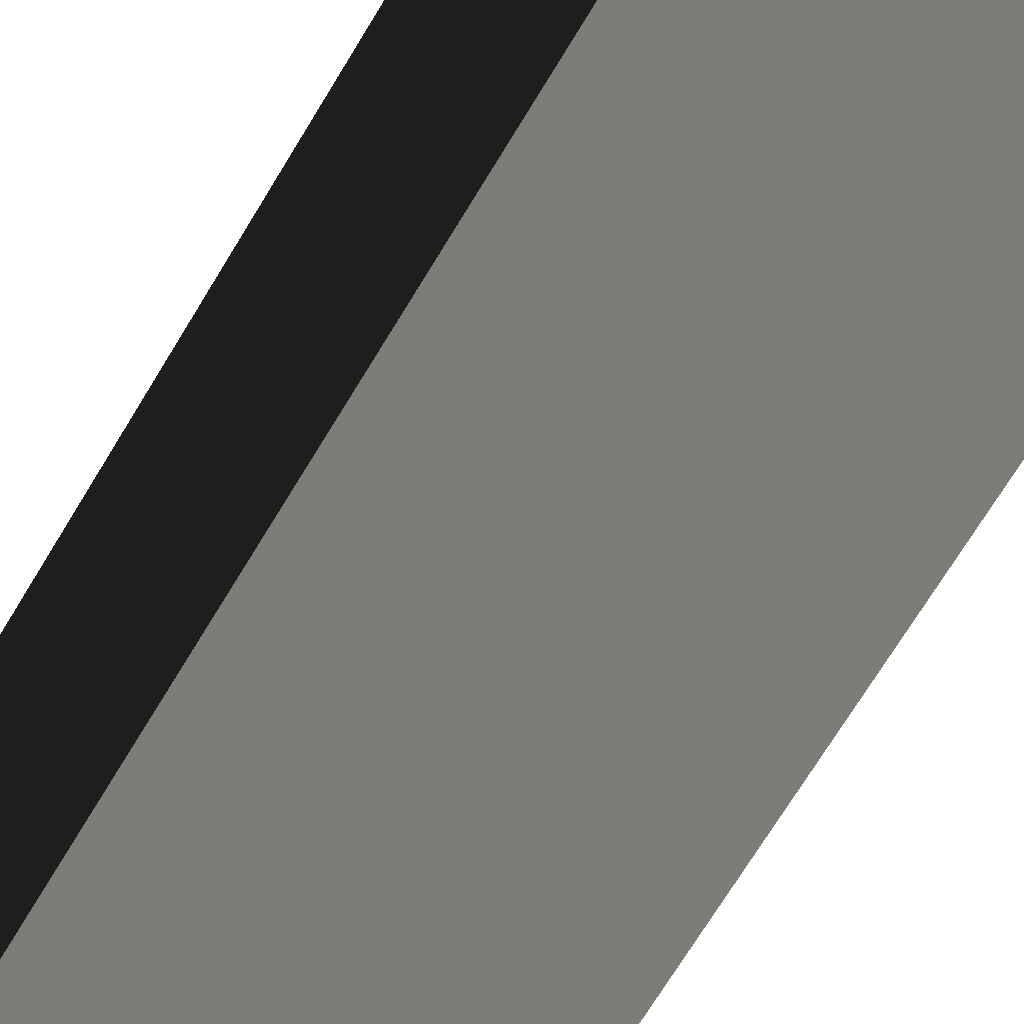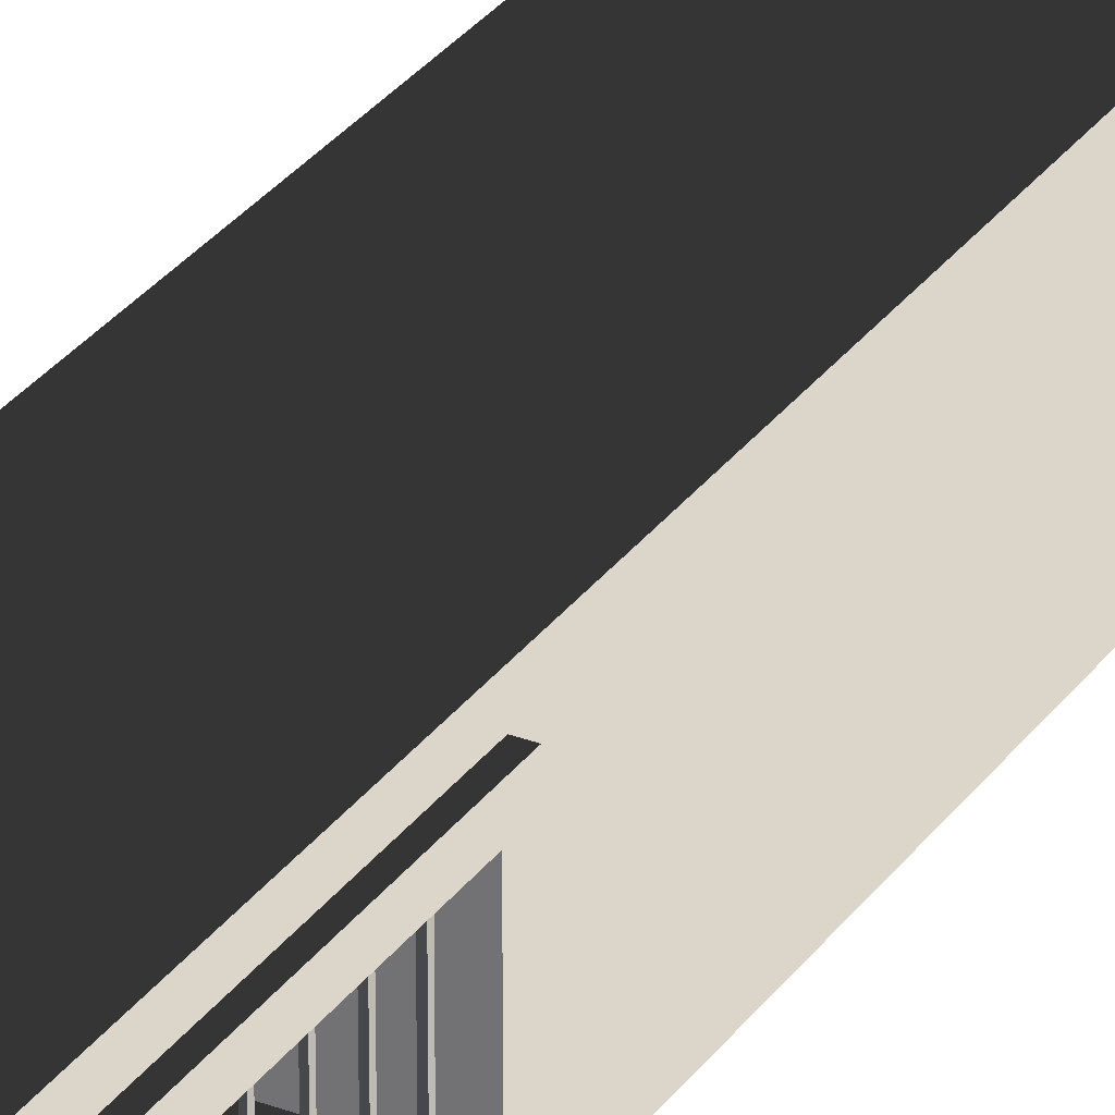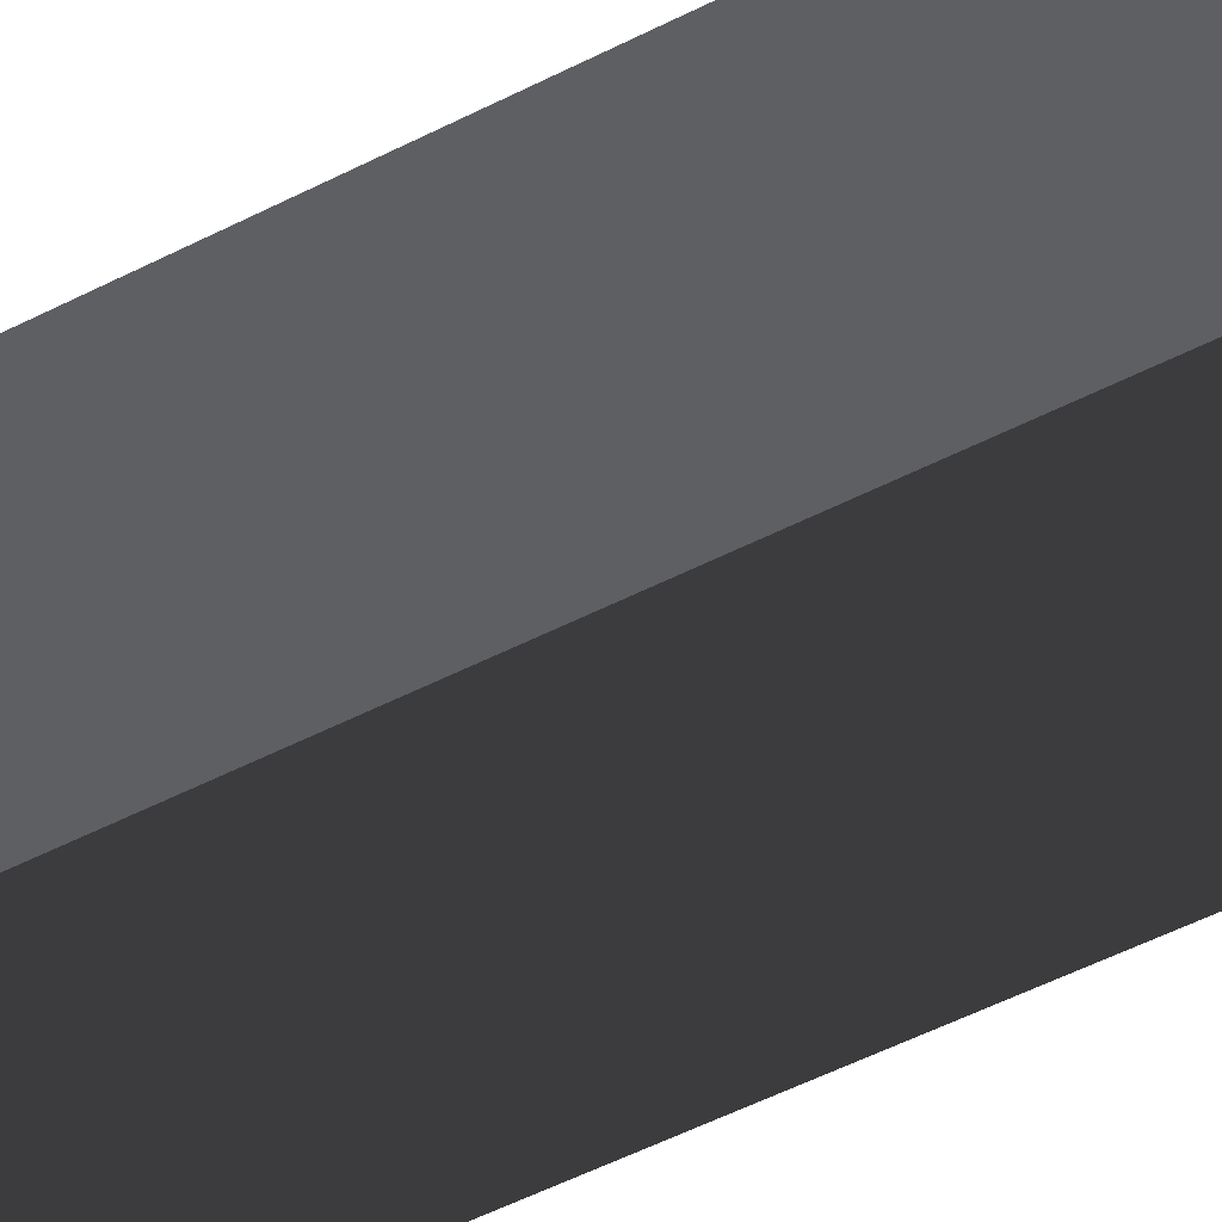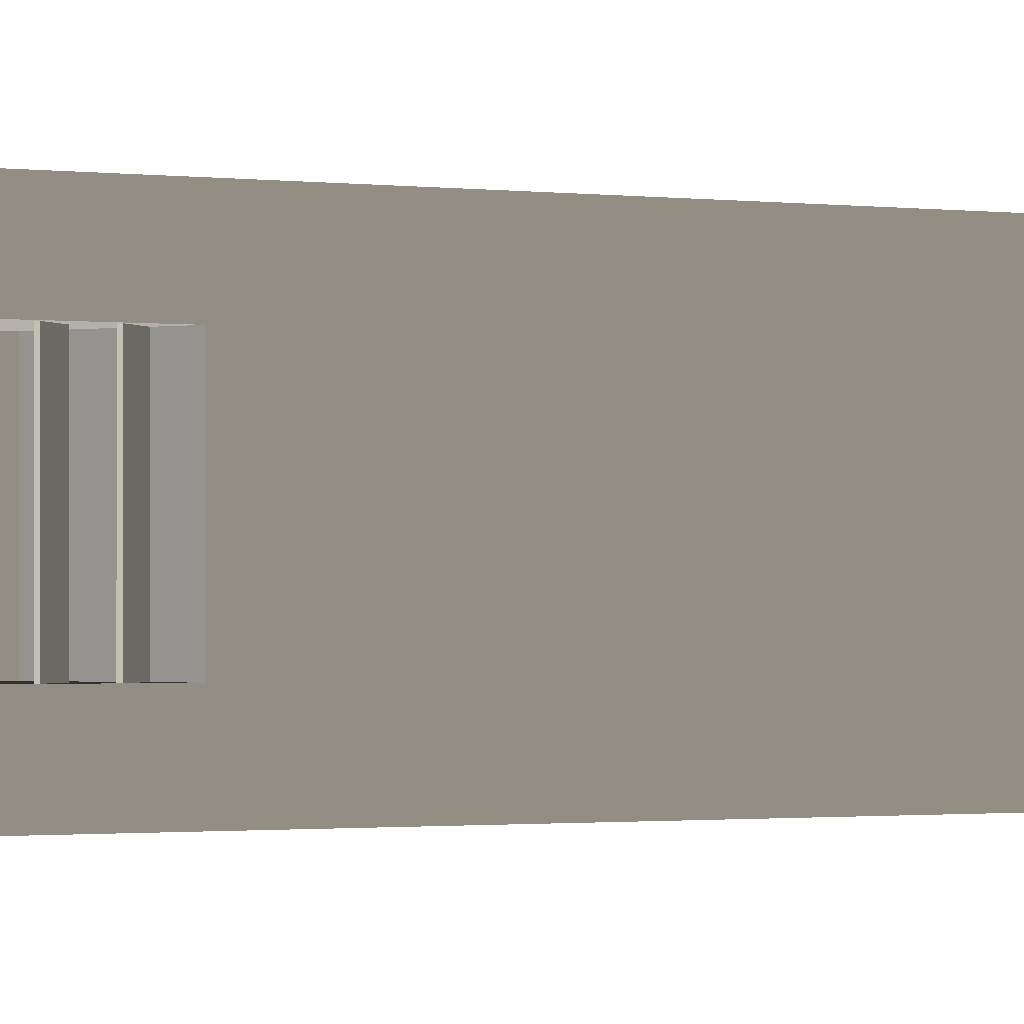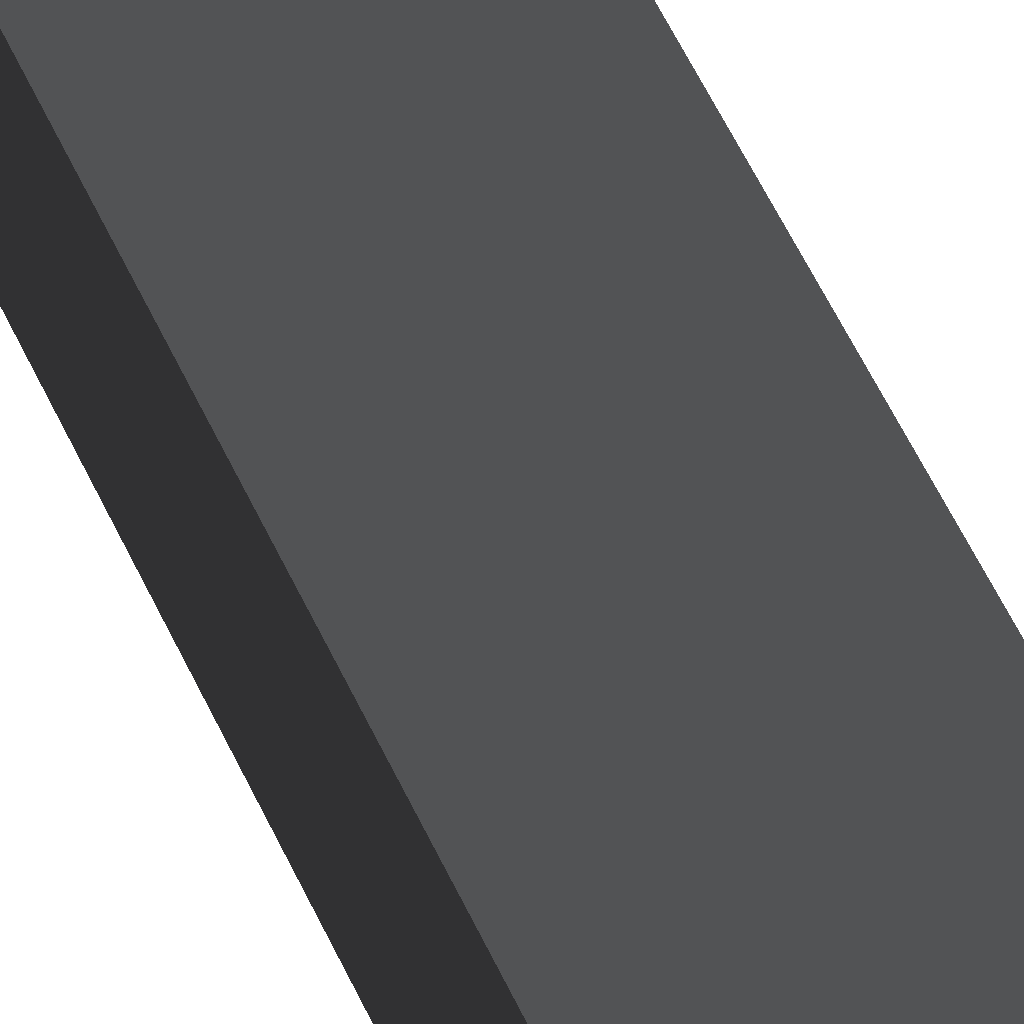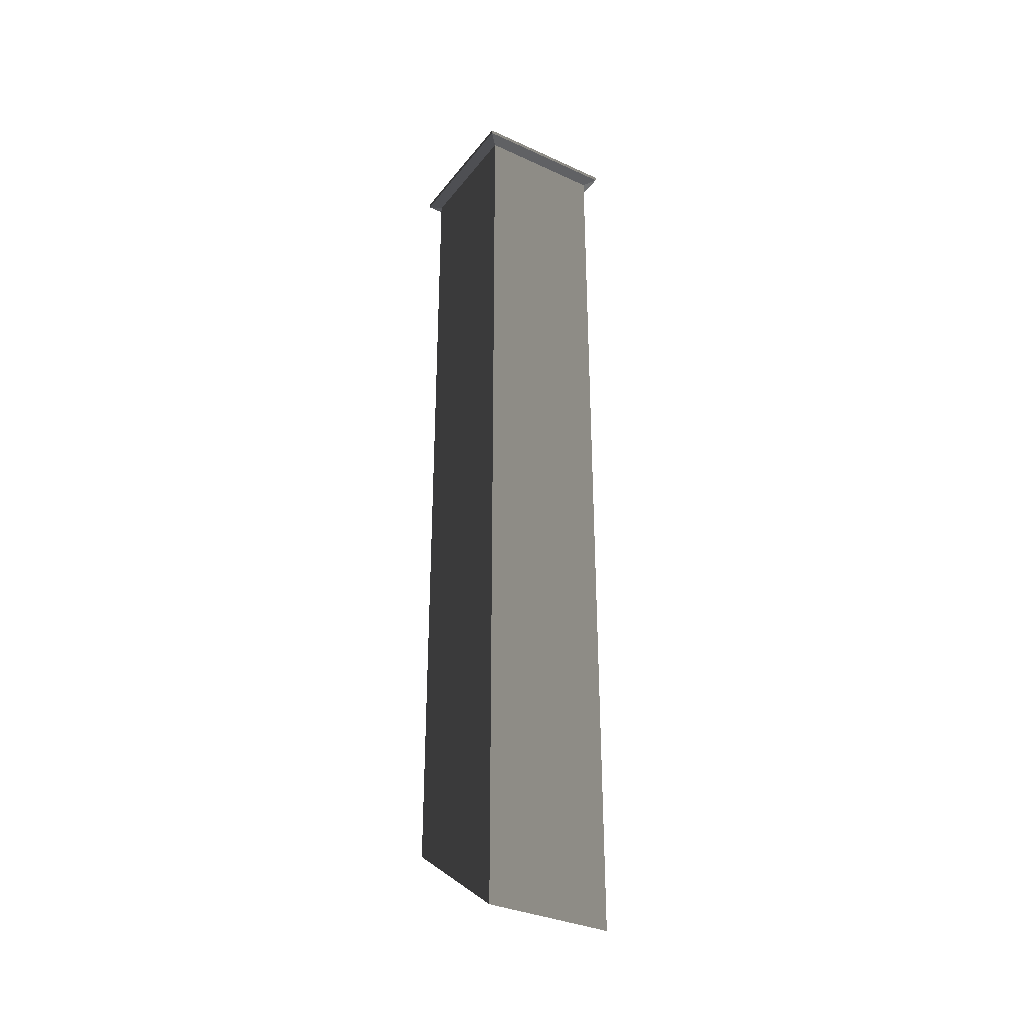
<metadata>
{"format":"obj","ext":"obj","renderer":"f3d","projection":"perspective","resolution":1024,"background":"white","views":[{"elev":-53.2,"azim":152.8,"up":"+Z"},{"elev":29.9,"azim":28.8,"up":"+Z"},{"elev":-40.2,"azim":-55.8,"up":"+Z"},{"elev":-0.6,"azim":46.5,"up":"+Z"},{"elev":58.0,"azim":-24.9,"up":"+Z"},{"elev":-33.7,"azim":-122.0,"up":"+Y"}]}
</metadata>
<code>
v 0.01779 -0.9611 0.04197
v 0.0854 -0.9611 0.04197
v 0.0854 -0.7609 0.04197
v 0.01779 -0.7609 0.04197
v 0.01779 -0.7609 0.04197
v 0.0854 -0.7609 0.04197
v 0.0854 -0.7609 -0.04198
v 0.01779 -0.7609 -0.04198
v 0.01779 -0.7609 -0.04198
v 0.0854 -0.7609 -0.04198
v 0.0854 -0.9611 -0.04198
v 0.01779 -0.9611 -0.04198
v 0.01779 -0.9611 -0.04198
v 0.0854 -0.9611 -0.04198
v 0.0854 -0.9611 0.04197
v 0.01779 -0.9611 0.04197
v 0.0854 -0.9611 0.04197
v 0.0854 -0.9785 0.05938
v 0.0854 -0.7435 0.05938
v 0.0854 -0.7609 0.04197
v 0.0854 -0.7609 0.04197
v 0.0854 -0.7435 0.05938
v 0.0854 -0.7435 -0.05938
v 0.0854 -0.7609 -0.04198
v 0.0854 -0.7609 -0.04198
v 0.0854 -0.7435 -0.05938
v 0.0854 -0.9785 -0.05938
v 0.0854 -0.9611 -0.04198
v 0.0854 -0.9611 -0.04198
v 0.0854 -0.9785 -0.05938
v 0.0854 -0.9785 0.05938
v 0.0854 -0.9611 0.04197
v 0.0854 -0.9785 0.05938
v 0.07714 -0.9785 0.05938
v 0.07714 -0.7435 0.05938
v 0.0854 -0.7435 0.05938
v 0.0854 -0.7435 0.05938
v 0.07714 -0.7435 0.05938
v 0.07714 -0.7435 -0.05938
v 0.0854 -0.7435 -0.05938
v 0.0854 -0.7435 -0.05938
v 0.07714 -0.7435 -0.05938
v 0.07714 -0.9785 -0.05938
v 0.0854 -0.9785 -0.05938
v 0.0854 -0.9785 -0.05938
v 0.07714 -0.9785 -0.05938
v 0.07714 -0.9785 0.05938
v 0.0854 -0.9785 0.05938
v 0.06433 -0.939 0.04197
v 0.06433 -0.939 -0.04198
v 0.06554 -0.9382 -0.04198
v 0.06554 -0.9382 0.04197
v 0.07978 -0.9611 -0.04198
v 0.07978 -0.9611 0.04197
v 0.08099 -0.9603 0.04197
v 0.08099 -0.9603 -0.04198
v 0.08099 -0.9603 0.04197
v 0.06554 -0.9382 0.04197
v 0.06554 -0.9382 -0.04198
v 0.08099 -0.9603 -0.04198
v 0.07978 -0.9611 -0.04198
v 0.06433 -0.939 -0.04198
v 0.06433 -0.939 0.04197
v 0.07978 -0.9611 0.04197
v 0.06433 -0.9137 0.04197
v 0.06433 -0.9137 -0.04198
v 0.06554 -0.9129 -0.04198
v 0.06554 -0.9129 0.04197
v 0.07978 -0.9358 -0.04198
v 0.07978 -0.9358 0.04197
v 0.08099 -0.9349 0.04197
v 0.08099 -0.9349 -0.04198
v 0.08099 -0.9349 0.04197
v 0.06554 -0.9129 0.04197
v 0.06554 -0.9129 -0.04198
v 0.08099 -0.9349 -0.04198
v 0.07978 -0.9358 -0.04198
v 0.06433 -0.9137 -0.04198
v 0.06433 -0.9137 0.04197
v 0.07978 -0.9358 0.04197
v 0.06433 -0.8884 0.04197
v 0.06433 -0.8884 -0.04198
v 0.06554 -0.8875 -0.04198
v 0.06554 -0.8875 0.04197
v 0.07978 -0.9104 -0.04198
v 0.07978 -0.9104 0.04197
v 0.08099 -0.9096 0.04197
v 0.08099 -0.9096 -0.04198
v 0.08099 -0.9096 0.04197
v 0.06554 -0.8875 0.04197
v 0.06554 -0.8875 -0.04198
v 0.08099 -0.9096 -0.04198
v 0.07978 -0.9104 -0.04198
v 0.06433 -0.8884 -0.04198
v 0.06433 -0.8884 0.04197
v 0.07978 -0.9104 0.04197
v 0.06433 -0.8377 0.04197
v 0.06433 -0.8377 -0.04198
v 0.06554 -0.8369 -0.04198
v 0.06554 -0.8369 0.04197
v 0.07978 -0.8598 -0.04198
v 0.07978 -0.8598 0.04197
v 0.08099 -0.8589 0.04197
v 0.08099 -0.8589 -0.04198
v 0.08099 -0.8589 0.04197
v 0.06554 -0.8369 0.04197
v 0.06554 -0.8369 -0.04198
v 0.08099 -0.8589 -0.04198
v 0.07978 -0.8598 -0.04198
v 0.06433 -0.8377 -0.04198
v 0.06433 -0.8377 0.04197
v 0.07978 -0.8598 0.04197
v 0.06433 -0.8124 0.04197
v 0.06433 -0.8124 -0.04198
v 0.06554 -0.8115 -0.04198
v 0.06554 -0.8115 0.04197
v 0.07978 -0.8344 -0.04198
v 0.07978 -0.8344 0.04197
v 0.08099 -0.8336 0.04197
v 0.08099 -0.8336 -0.04198
v 0.08099 -0.8336 0.04197
v 0.06554 -0.8115 0.04197
v 0.06554 -0.8115 -0.04198
v 0.08099 -0.8336 -0.04198
v 0.07978 -0.8344 -0.04198
v 0.06433 -0.8124 -0.04198
v 0.06433 -0.8124 0.04197
v 0.07978 -0.8344 0.04197
v 0.06433 -0.787 0.04197
v 0.06433 -0.787 -0.04198
v 0.06554 -0.7862 -0.04198
v 0.06554 -0.7862 0.04197
v 0.07978 -0.8091 -0.04198
v 0.07978 -0.8091 0.04197
v 0.08099 -0.8083 0.04197
v 0.08099 -0.8083 -0.04198
v 0.08099 -0.8083 0.04197
v 0.06554 -0.7862 0.04197
v 0.06554 -0.7862 -0.04198
v 0.08099 -0.8083 -0.04198
v 0.07978 -0.8091 -0.04198
v 0.06433 -0.787 -0.04198
v 0.06433 -0.787 0.04197
v 0.07978 -0.8091 0.04197
v 0.06433 -0.7617 0.04197
v 0.06433 -0.7617 -0.04198
v 0.06554 -0.7609 -0.04198
v 0.06554 -0.7609 0.04197
v 0.07978 -0.7838 -0.04198
v 0.07978 -0.7838 0.04197
v 0.08099 -0.7829 0.04197
v 0.08099 -0.7829 -0.04198
v 0.08099 -0.7829 0.04197
v 0.06554 -0.7609 0.04197
v 0.06554 -0.7609 -0.04198
v 0.08099 -0.7829 -0.04198
v 0.07978 -0.7838 -0.04198
v 0.06433 -0.7617 -0.04198
v 0.06433 -0.7617 0.04197
v 0.07978 -0.7838 0.04197
v 0.06433 -0.863 0.04197
v 0.06433 -0.863 -0.04198
v 0.06554 -0.8622 -0.04198
v 0.06554 -0.8622 0.04197
v 0.07978 -0.8851 -0.04198
v 0.07978 -0.8851 0.04197
v 0.08099 -0.8843 0.04197
v 0.08099 -0.8843 -0.04198
v 0.08099 -0.8843 0.04197
v 0.06554 -0.8622 0.04197
v 0.06554 -0.8622 -0.04198
v 0.08099 -0.8843 -0.04198
v 0.07978 -0.8851 -0.04198
v 0.06433 -0.863 -0.04198
v 0.06433 -0.863 0.04197
v 0.07978 -0.8851 0.04197
v 0.01779 -0.9611 -0.04198
v 0.01779 -0.9611 0.04197
v 0.01779 -0.7609 0.04197
v 0.01779 -0.7609 -0.04198
v -0.07714 -0.01347 -0.07714
v 0.07714 -0.01347 -0.07714
v 0.09015 -0.007481 -0.09015
v -0.09015 -0.007481 -0.09015
v 0.07714 -0.01347 -0.07714
v 0.07714 -0.01347 0.07714
v 0.09015 -0.007481 0.09015
v 0.09015 -0.007481 -0.09015
v 0.07714 -0.01347 0.07714
v -0.07714 -0.01347 0.07714
v -0.09015 -0.007481 0.09015
v 0.09015 -0.007481 0.09015
v -0.07714 -0.01347 0.07714
v -0.07714 -0.01347 -0.07714
v -0.09015 -0.007481 -0.09015
v -0.09015 -0.007481 0.09015
v -0.09015 -0.007481 -0.09015
v 0.09015 -0.007481 -0.09015
v 0.09015 -0.002354 -0.09015
v -0.09015 -0.002354 -0.09015
v 0.09015 -0.007481 -0.09015
v 0.09015 -0.007481 0.09015
v 0.09015 -0.002354 0.09015
v 0.09015 -0.002354 -0.09015
v 0.09015 -0.007481 0.09015
v -0.09015 -0.007481 0.09015
v -0.09015 -0.002354 0.09015
v 0.09015 -0.002354 0.09015
v -0.09015 -0.007481 0.09015
v -0.09015 -0.007481 -0.09015
v -0.09015 -0.002354 -0.09015
v -0.09015 -0.002354 0.09015
v -0.09015 -0.002354 -0.09015
v 0.09015 -0.002354 -0.09015
v 0.08556 0 -0.08556
v -0.08556 0 -0.08556
v 0.09015 -0.002354 -0.09015
v 0.09015 -0.002354 0.09015
v 0.08556 0 0.08556
v 0.08556 0 -0.08556
v 0.09015 -0.002354 0.09015
v -0.09015 -0.002354 0.09015
v -0.08556 0 0.08556
v 0.08556 0 0.08556
v -0.09015 -0.002354 0.09015
v -0.09015 -0.002354 -0.09015
v -0.08556 0 -0.08556
v -0.08556 0 0.08556
v -0.07714 -1.162 0.07714
v -0.07714 -0.01347 0.07714
v 0.07714 -0.01347 0.07714
v 0.07714 -1.053 0.07714
v -0.07714 -0.01347 -0.07714
v -0.07714 -1.162 -0.07714
v 0.07714 -1.053 -0.07714
v 0.07714 -0.01347 -0.07714
v -0.07714 -0.01347 -0.07714
v -0.07714 -0.01347 0.07714
v -0.07714 -1.162 0.07714
v -0.07714 -1.162 -0.07714
v 0.07714 -1.053 -0.07714
v 0.07714 -0.9785 -0.05938
v 0.07714 -0.7435 -0.05938
v 0.07714 -0.01347 -0.07714
v 0.07714 -0.7435 0.05938
v 0.07714 -0.01347 0.07714
v 0.07714 -0.9785 0.05938
v 0.07714 -1.053 0.07714
v 0.07714 -1.053 0.07714
v 0.07714 -1.053 -0.07714
v -0.07714 -1.162 -0.07714
v -0.07714 -1.162 0.07714
g PREF_props_ventilation_04_(1)_1422_29
f 1 3 2
f 1 4 3
f 5 7 6
f 5 8 7
f 9 11 10
f 9 12 11
f 13 15 14
f 13 16 15
f 17 19 18
f 17 20 19
f 21 23 22
f 21 24 23
f 25 27 26
f 25 28 27
f 29 31 30
f 29 32 31
f 33 35 34
f 33 36 35
f 37 39 38
f 37 40 39
f 41 43 42
f 41 44 43
f 45 47 46
f 45 48 47
f 49 51 50
f 49 52 51
f 53 55 54
f 53 56 55
f 57 59 58
f 57 60 59
f 61 63 62
f 61 64 63
f 65 67 66
f 65 68 67
f 69 71 70
f 69 72 71
f 73 75 74
f 73 76 75
f 77 79 78
f 77 80 79
f 81 83 82
f 81 84 83
f 85 87 86
f 85 88 87
f 89 91 90
f 89 92 91
f 93 95 94
f 93 96 95
f 97 99 98
f 97 100 99
f 101 103 102
f 101 104 103
f 105 107 106
f 105 108 107
f 109 111 110
f 109 112 111
f 113 115 114
f 113 116 115
f 117 119 118
f 117 120 119
f 121 123 122
f 121 124 123
f 125 127 126
f 125 128 127
f 129 131 130
f 129 132 131
f 133 135 134
f 133 136 135
f 137 139 138
f 137 140 139
f 141 143 142
f 141 144 143
f 145 147 146
f 145 148 147
f 149 151 150
f 149 152 151
f 153 155 154
f 153 156 155
f 157 159 158
f 157 160 159
f 161 163 162
f 161 164 163
f 165 167 166
f 165 168 167
f 169 171 170
f 169 172 171
f 173 175 174
f 173 176 175
f 177 179 178
f 177 180 179
f 181 183 182
f 181 184 183
f 185 187 186
f 185 188 187
f 189 191 190
f 189 192 191
f 193 195 194
f 193 196 195
f 197 199 198
f 197 200 199
f 201 203 202
f 201 204 203
f 205 207 206
f 205 208 207
f 209 211 210
f 209 212 211
f 213 215 214
f 213 216 215
f 217 219 218
f 217 220 219
f 221 223 222
f 221 224 223
f 225 227 226
f 225 228 227
f 229 231 230
f 229 232 231
f 233 235 234
f 233 236 235
f 237 239 238
f 237 240 239
f 241 243 242
f 241 244 243
f 244 245 243
f 244 246 245
f 246 247 245
f 246 248 247
f 248 242 247
f 248 241 242
f 249 251 250
f 249 252 251

</code>
